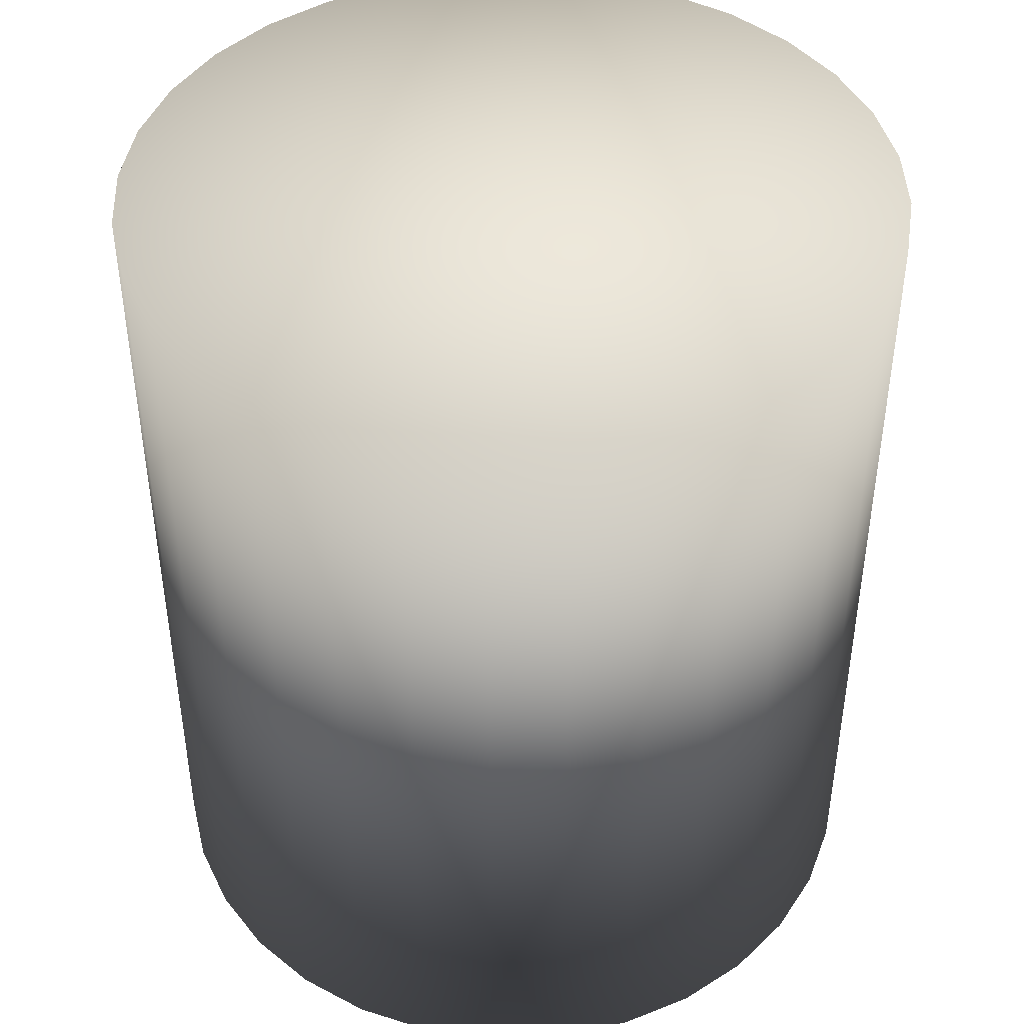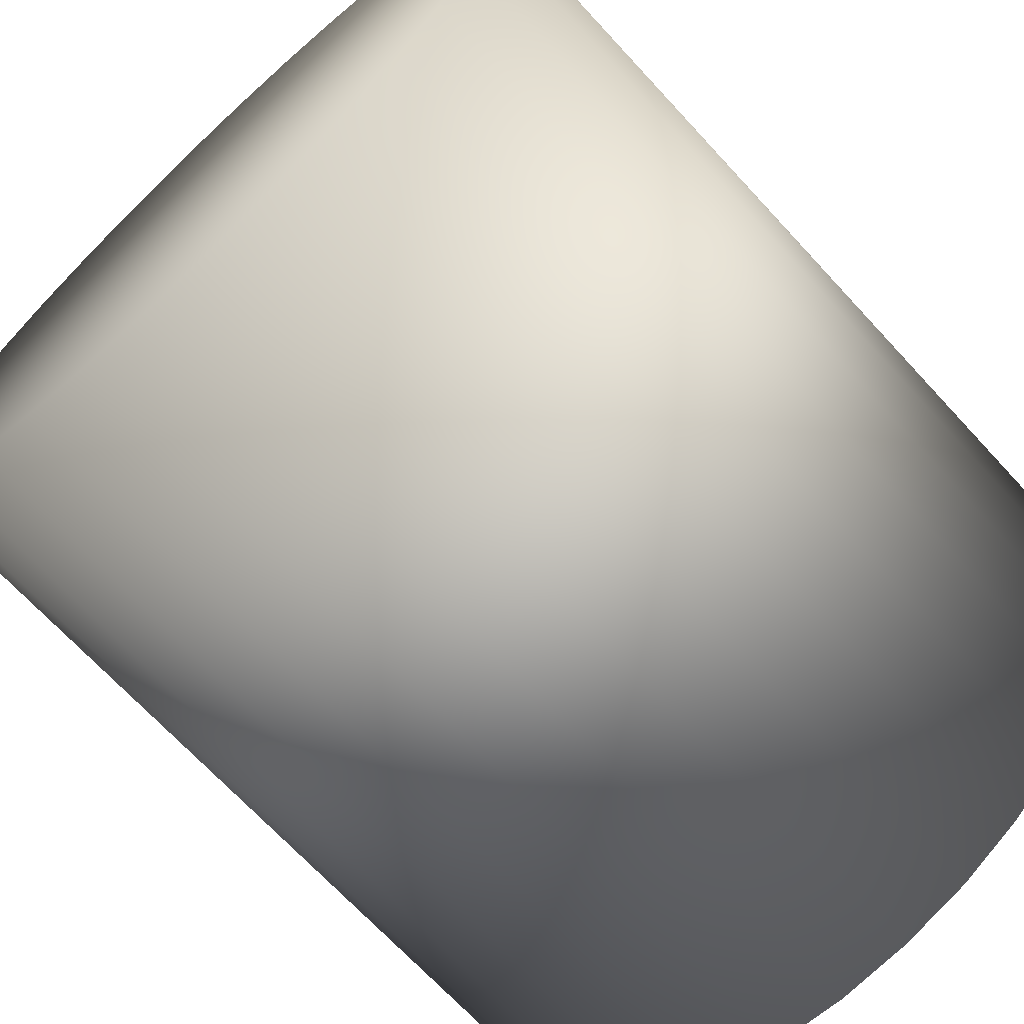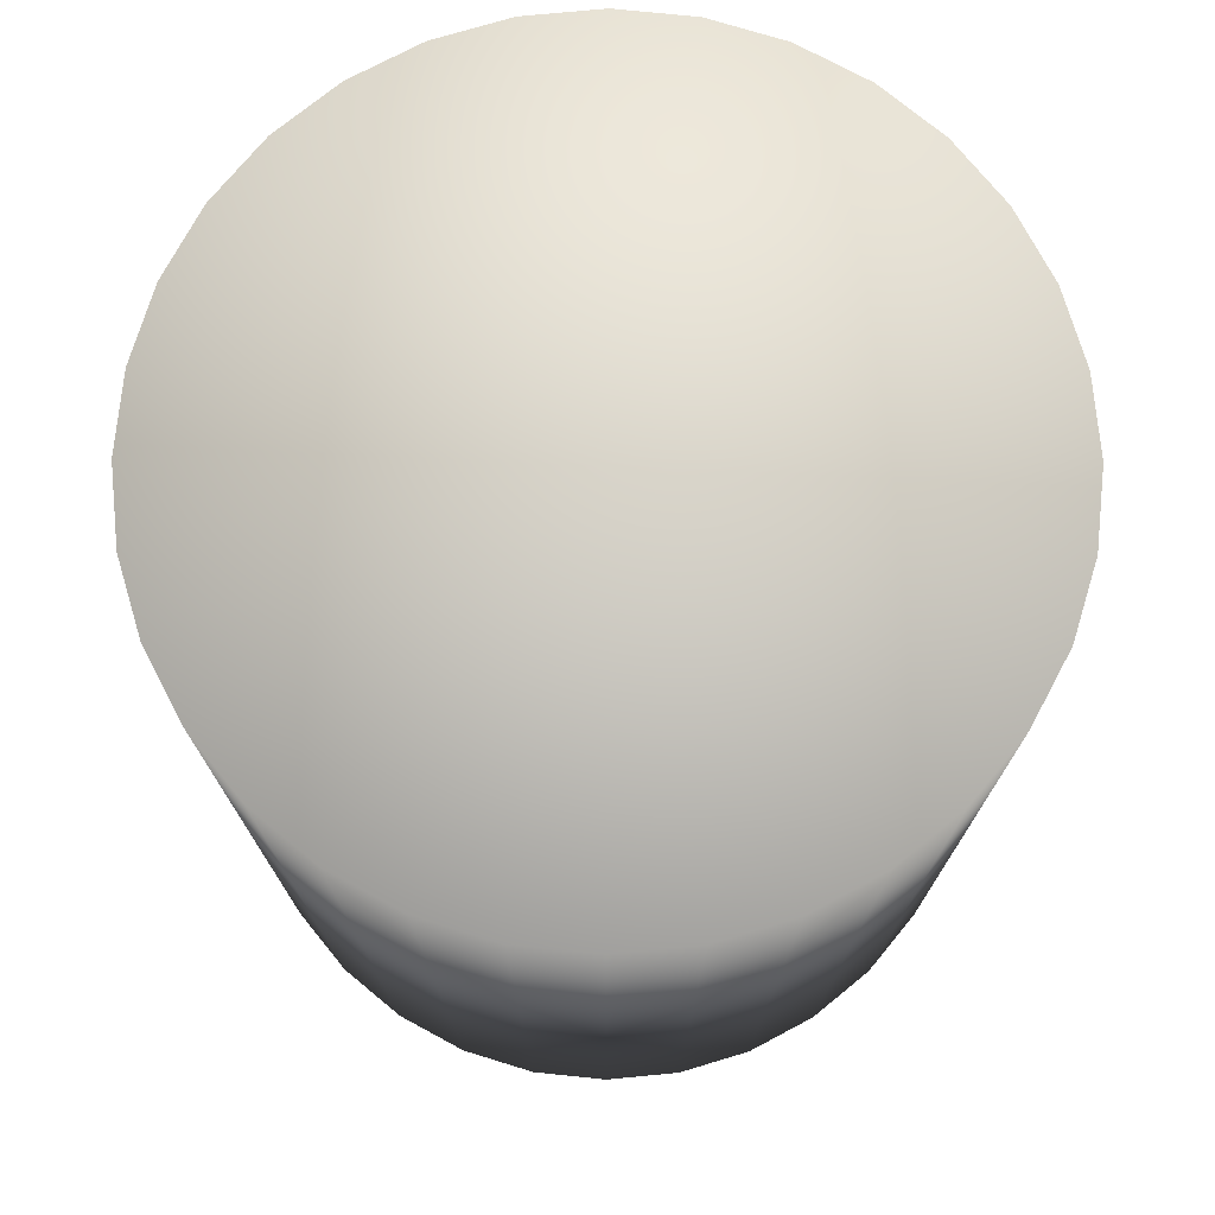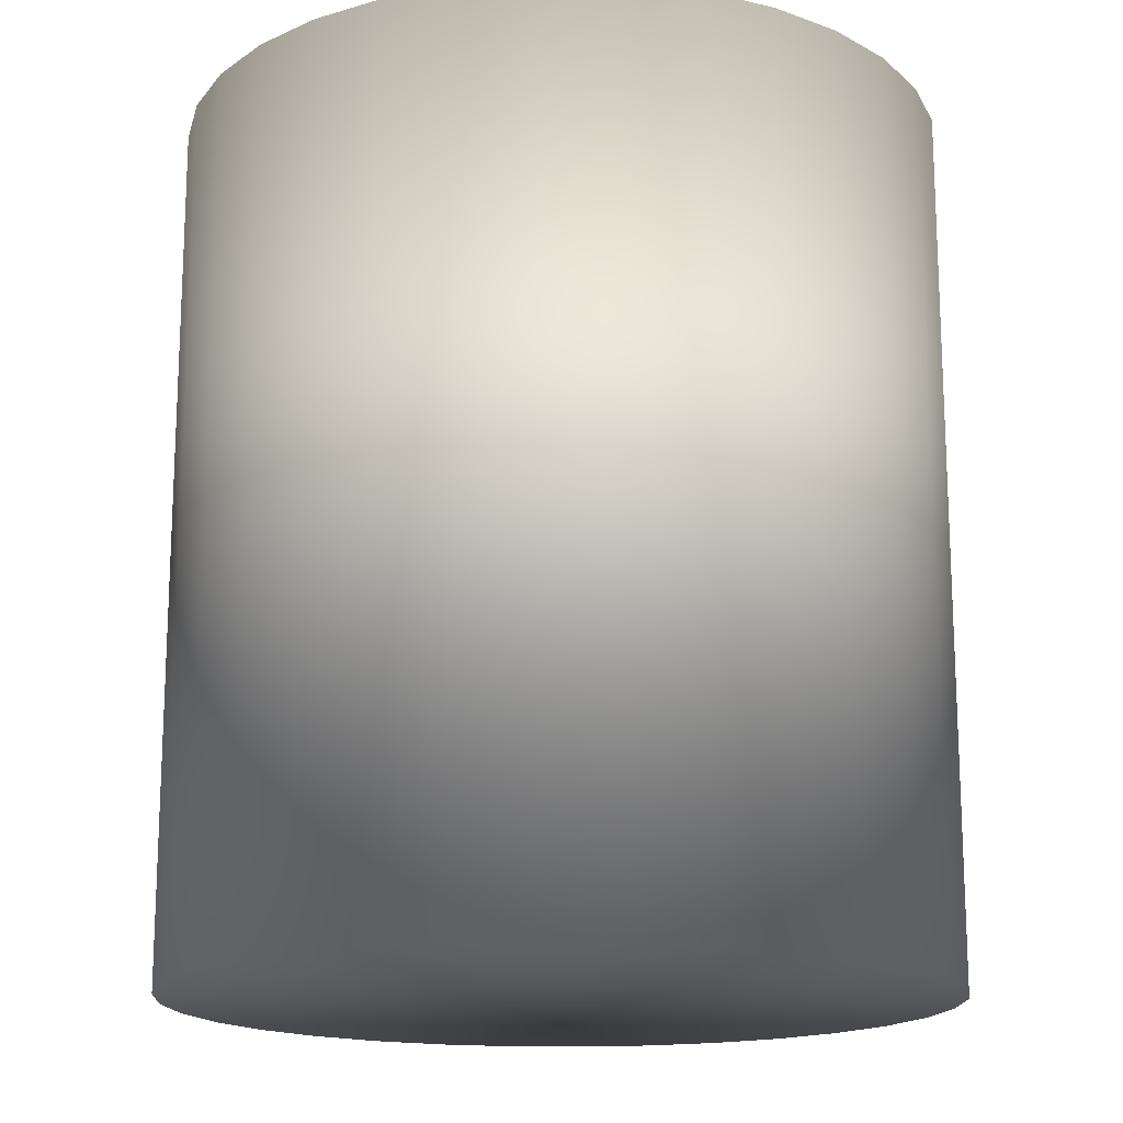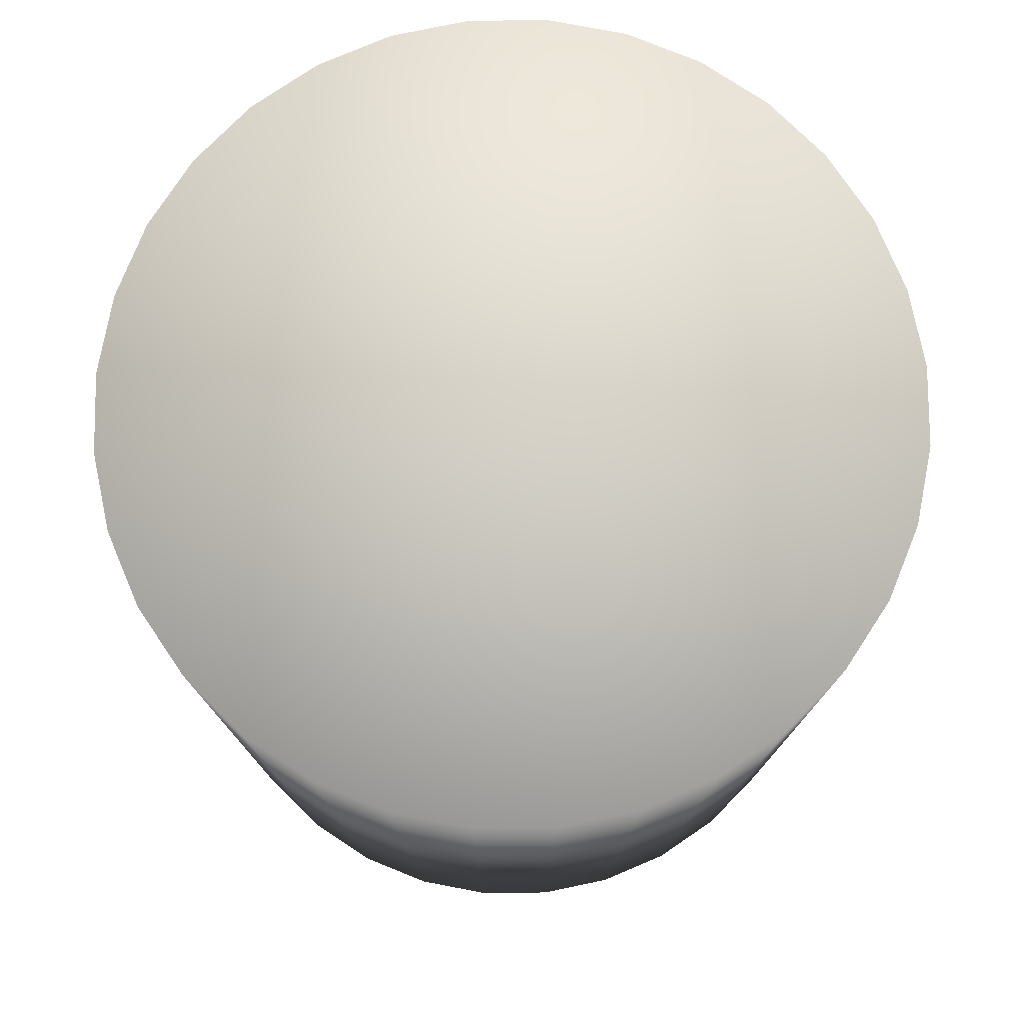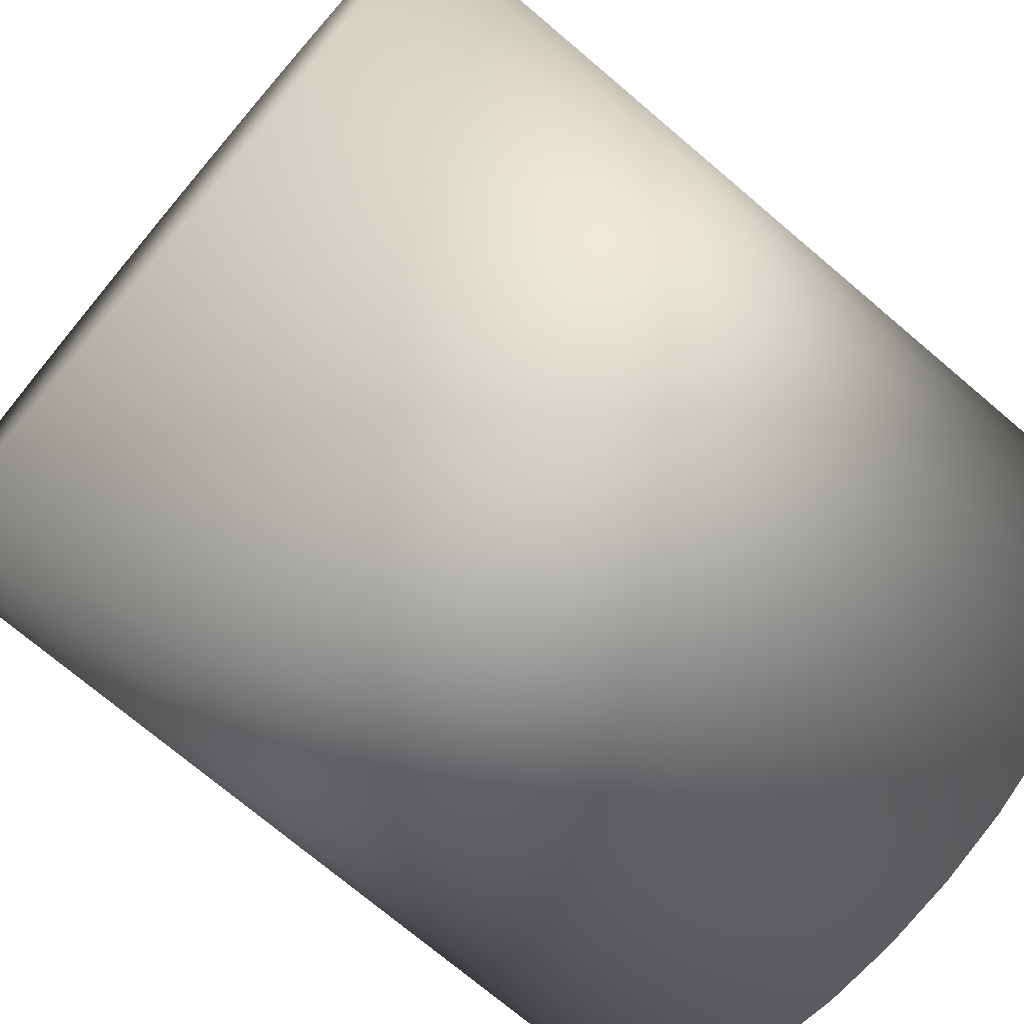
<metadata>
{"format":"obj","ext":"obj","renderer":"f3d","projection":"perspective","resolution":1024,"background":"white","views":[{"elev":44.2,"azim":70.8,"up":"+Y"},{"elev":-69.4,"azim":-137.3,"up":"+Z"},{"elev":74.8,"azim":22.7,"up":"+Y"},{"elev":-16.5,"azim":-30.8,"up":"+Y"},{"elev":77.5,"azim":-6.1,"up":"+Y"},{"elev":-73.2,"azim":49.7,"up":"+Z"}]}
</metadata>
<code>
o Cylinder_Cylinder
v 1.5 2.3 -1.5
v 1.179 2.3 -1.764
v 0.8118 2.3 -1.96
v 0.4138 2.3 -2.081
v 1.723e-07 2.3 -2.121
v -0.4138 2.3 -2.081
v -0.8118 2.3 -1.96
v -1.179 2.3 -1.764
v -1.5 2.3 -1.5
v -1.764 2.3 -1.179
v -1.96 2.3 -0.8118
v -2.081 2.3 -0.4138
v -2.121 2.3 7.839e-07
v -2.081 2.3 0.4139
v -1.96 2.3 0.8118
v -1.764 2.3 1.179
v -1.5 2.3 1.5
v -1.179 2.3 1.764
v -0.8118 2.3 1.96
v -0.4138 2.3 2.081
v 2.246e-06 2.3 2.121
v 0.4139 2.3 2.081
v 0.8118 2.3 1.96
v 1.179 2.3 1.764
v 1.5 2.3 1.5
v 1.764 2.3 1.179
v 1.96 2.3 0.8118
v 2.081 2.3 0.4138
v 2.121 2.3 -3.498e-06
v 2.081 2.3 -0.4139
v 1.96 2.3 -0.8118
v 1.764 2.3 -1.179
v 1.5 -2.5 -1.5
v 1.179 -2.5 -1.764
v 0.8118 -2.5 -1.96
v 0.4138 -2.5 -2.081
v -4.96e-06 -2.5 -2.121
v -0.4139 -2.5 -2.081
v -0.8118 -2.5 -1.96
v -1.179 -2.5 -1.764
v -1.5 -2.5 -1.5
v -1.764 -2.5 -1.179
v -1.96 -2.5 -0.8118
v -2.081 -2.5 -0.4139
v -2.121 -2.5 -1.88e-06
v -2.081 -2.5 0.4138
v -1.96 -2.5 0.8118
v -1.764 -2.5 1.179
v -1.5 -2.5 1.5
v -1.179 -2.5 1.764
v -0.8118 -2.5 1.96
v -0.4139 -2.5 2.081
v -8.72e-06 -2.5 2.121
v 0.4138 -2.5 2.081
v 0.8118 -2.5 1.96
v 1.179 -2.5 1.764
v 1.5 -2.5 1.5
v 1.764 -2.5 1.179
v 1.96 -2.5 0.8118
v 2.081 -2.5 0.4139
v 2.121 -2.5 1.535e-05
v 2.081 -2.5 -0.4138
v 1.96 -2.5 -0.8118
v 1.764 -2.5 -1.179
v 1.049e-07 2.3 0
v -1.049e-07 -2.5 0
f 1 33 34 2
f 2 34 35 3
f 3 35 36 4
f 4 36 37 5
f 5 37 38 6
f 6 38 39 7
f 7 39 40 8
f 8 40 41 9
f 9 41 42 10
f 10 42 43 11
f 11 43 44 12
f 12 44 45 13
f 13 45 46 14
f 14 46 47 15
f 15 47 48 16
f 16 48 49 17
f 17 49 50 18
f 18 50 51 19
f 19 51 52 20
f 20 52 53 21
f 21 53 54 22
f 22 54 55 23
f 23 55 56 24
f 24 56 57 25
f 25 57 58 26
f 26 58 59 27
f 27 59 60 28
f 28 60 61 29
f 29 61 62 30
f 30 62 63 31
f 31 63 64 32
f 33 1 32 64
f 65 1 2
f 66 34 33
f 65 2 3
f 66 35 34
f 65 3 4
f 66 36 35
f 65 4 5
f 66 37 36
f 65 5 6
f 66 38 37
f 65 6 7
f 66 39 38
f 65 7 8
f 66 40 39
f 65 8 9
f 66 41 40
f 65 9 10
f 66 42 41
f 65 10 11
f 66 43 42
f 65 11 12
f 66 44 43
f 65 12 13
f 66 45 44
f 65 13 14
f 66 46 45
f 65 14 15
f 66 47 46
f 65 15 16
f 66 48 47
f 65 16 17
f 66 49 48
f 65 17 18
f 66 50 49
f 65 18 19
f 66 51 50
f 65 19 20
f 66 52 51
f 65 20 21
f 66 53 52
f 65 21 22
f 66 54 53
f 65 22 23
f 66 55 54
f 65 23 24
f 66 56 55
f 65 24 25
f 66 57 56
f 65 25 26
f 66 58 57
f 65 26 27
f 66 59 58
f 65 27 28
f 66 60 59
f 65 28 29
f 66 61 60
f 65 29 30
f 66 62 61
f 65 30 31
f 66 63 62
f 65 31 32
f 66 64 63
f 32 1 65
f 66 33 64

</code>
